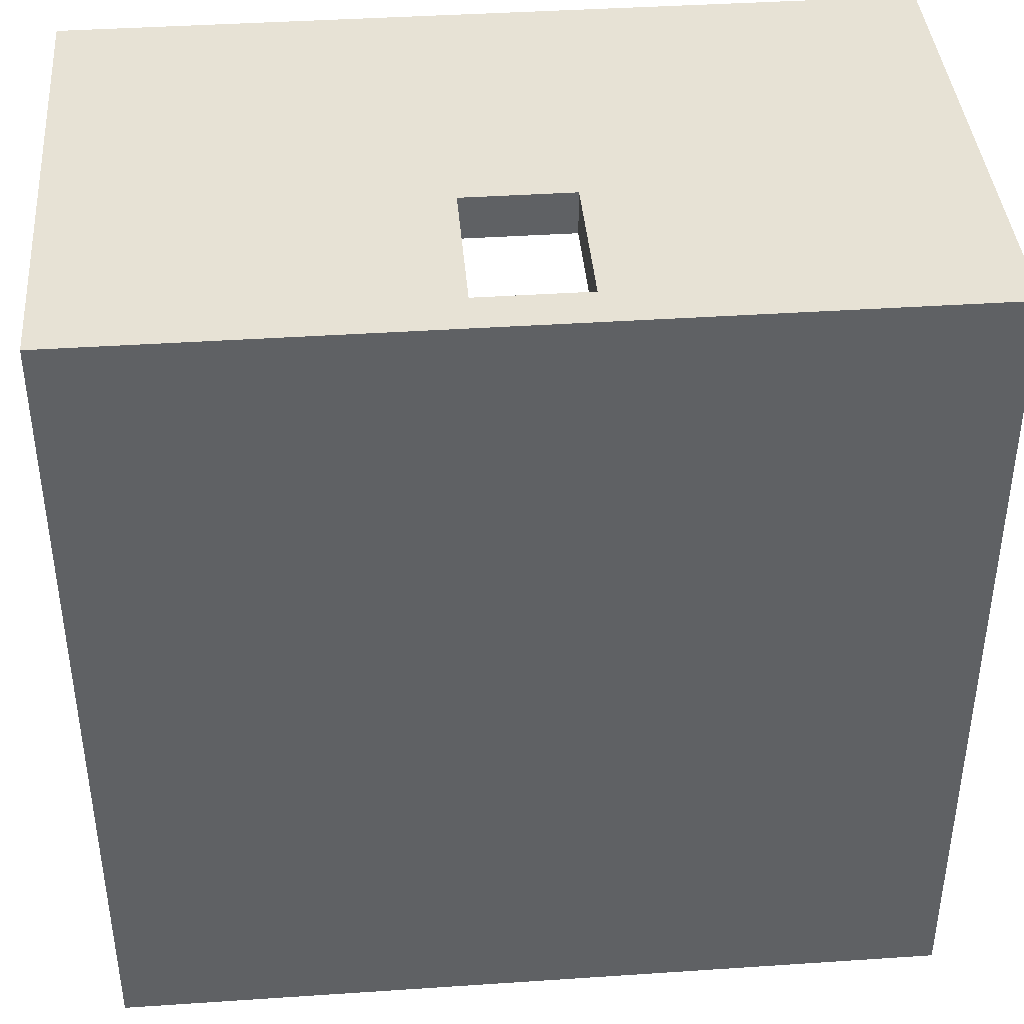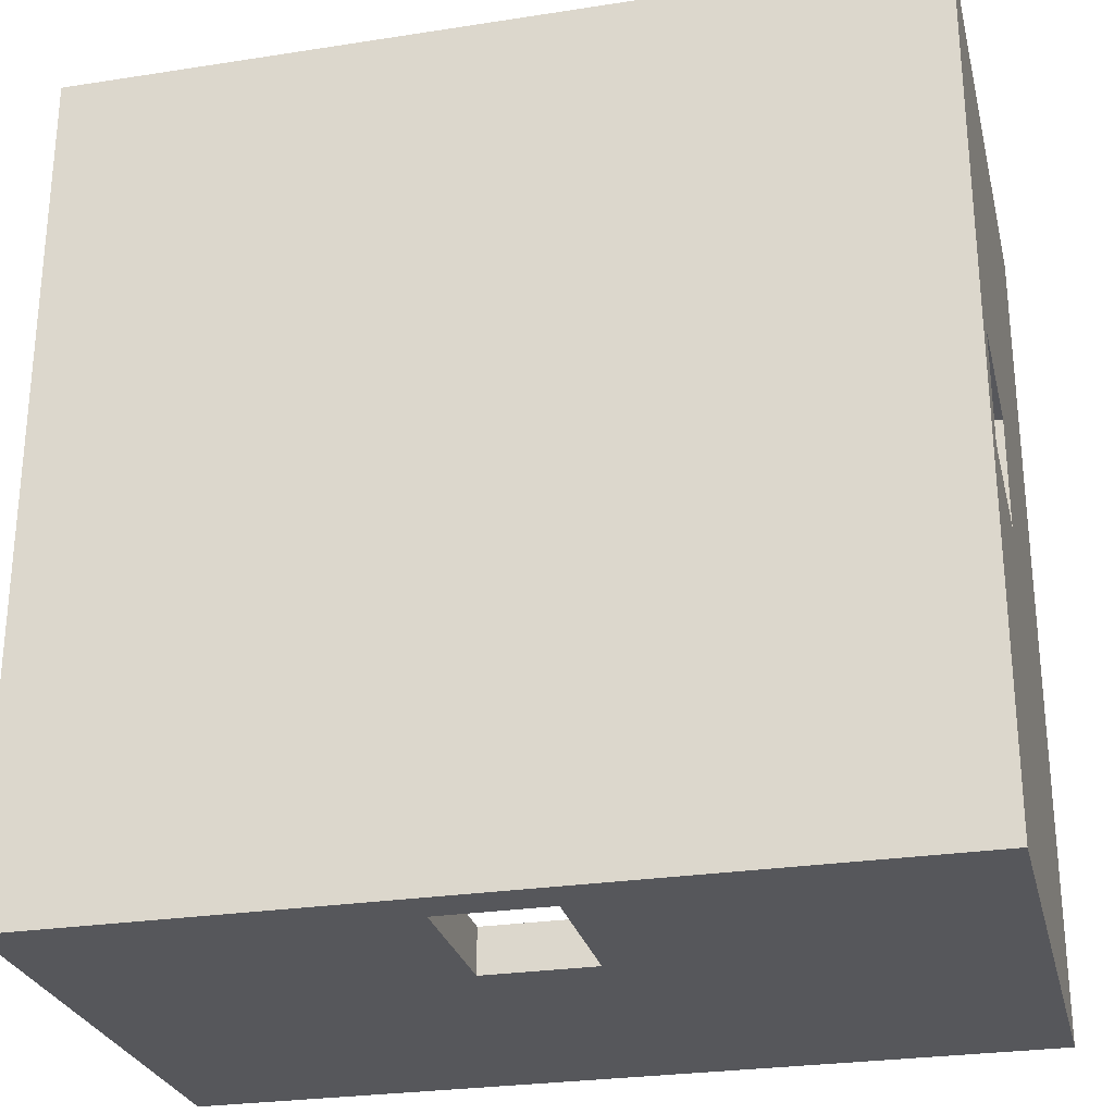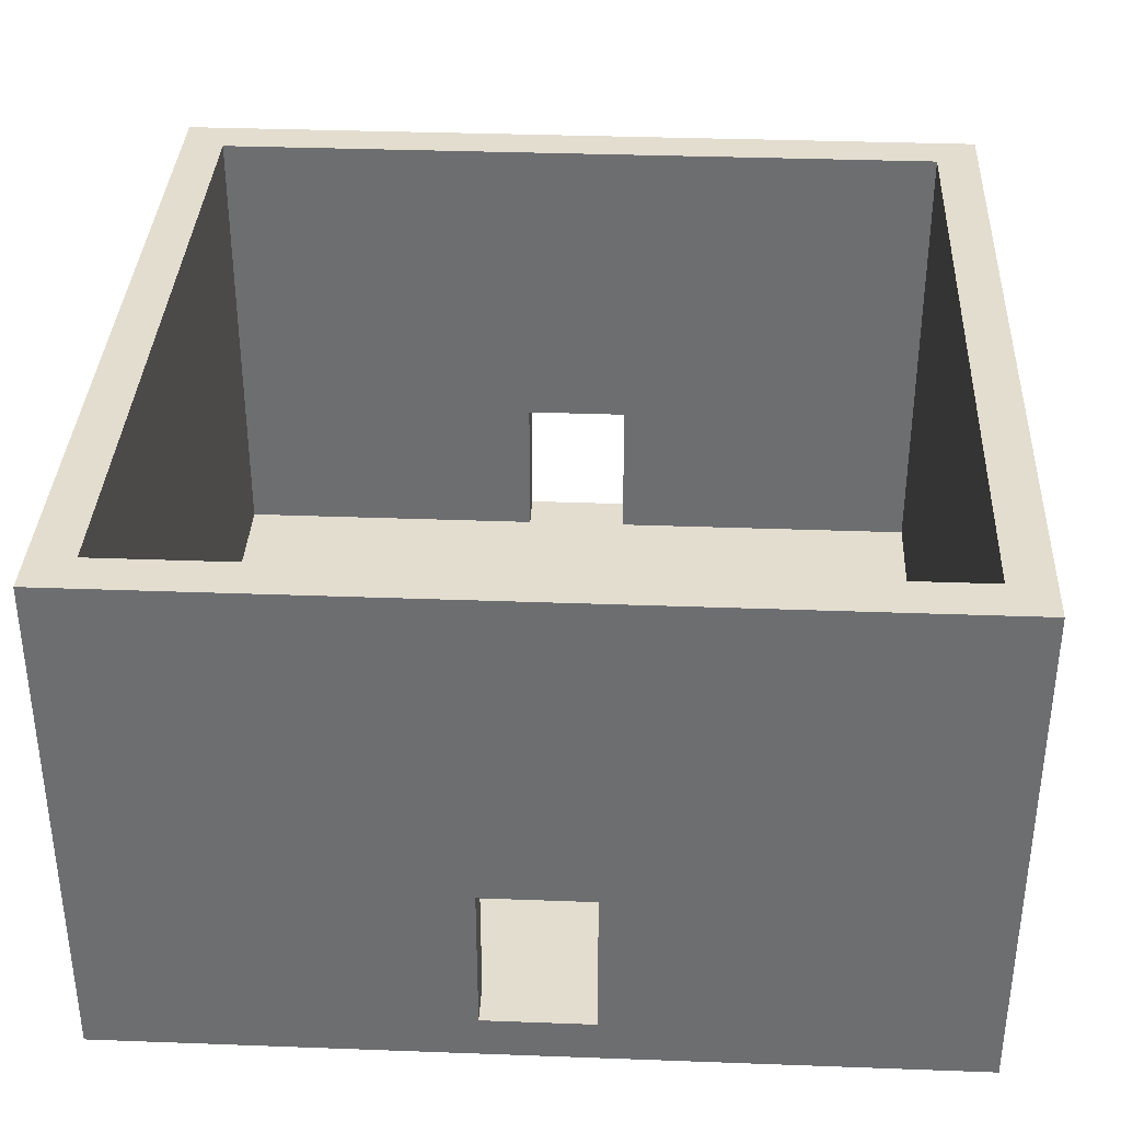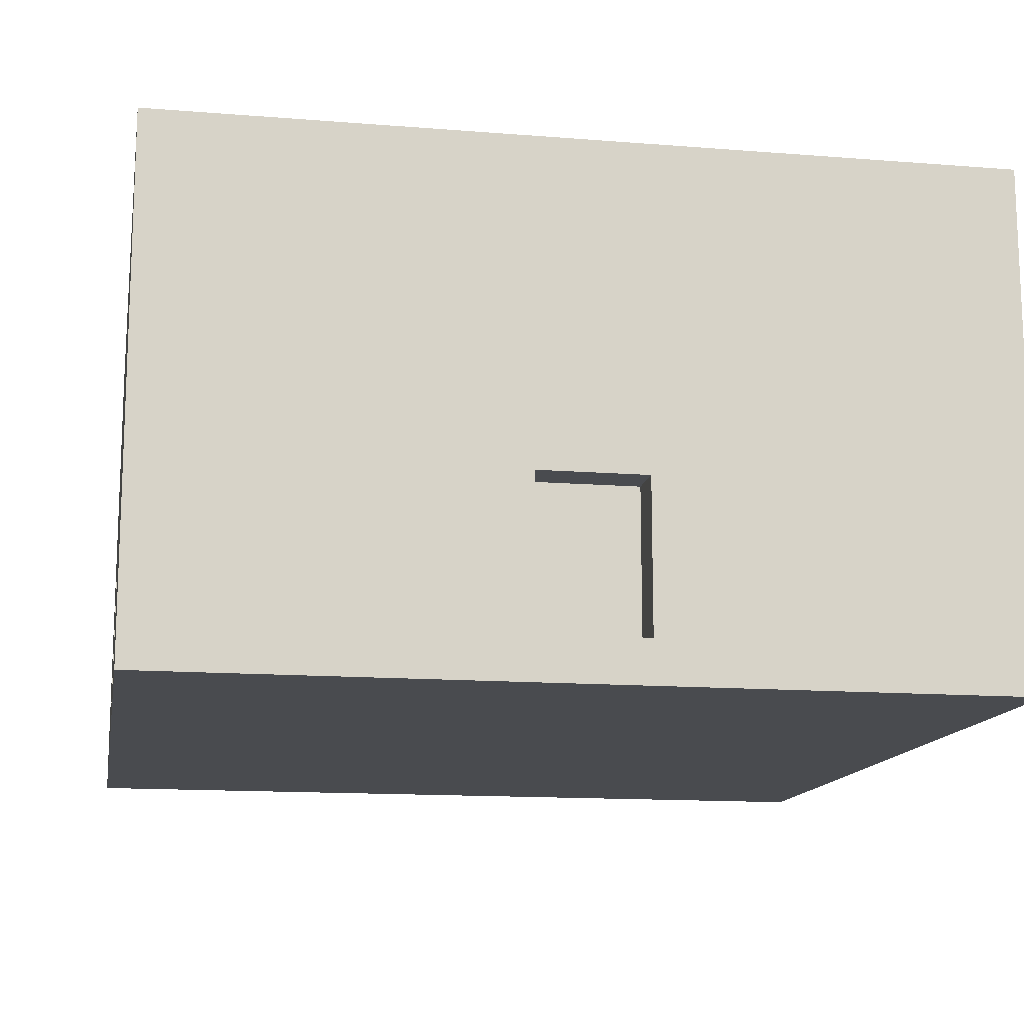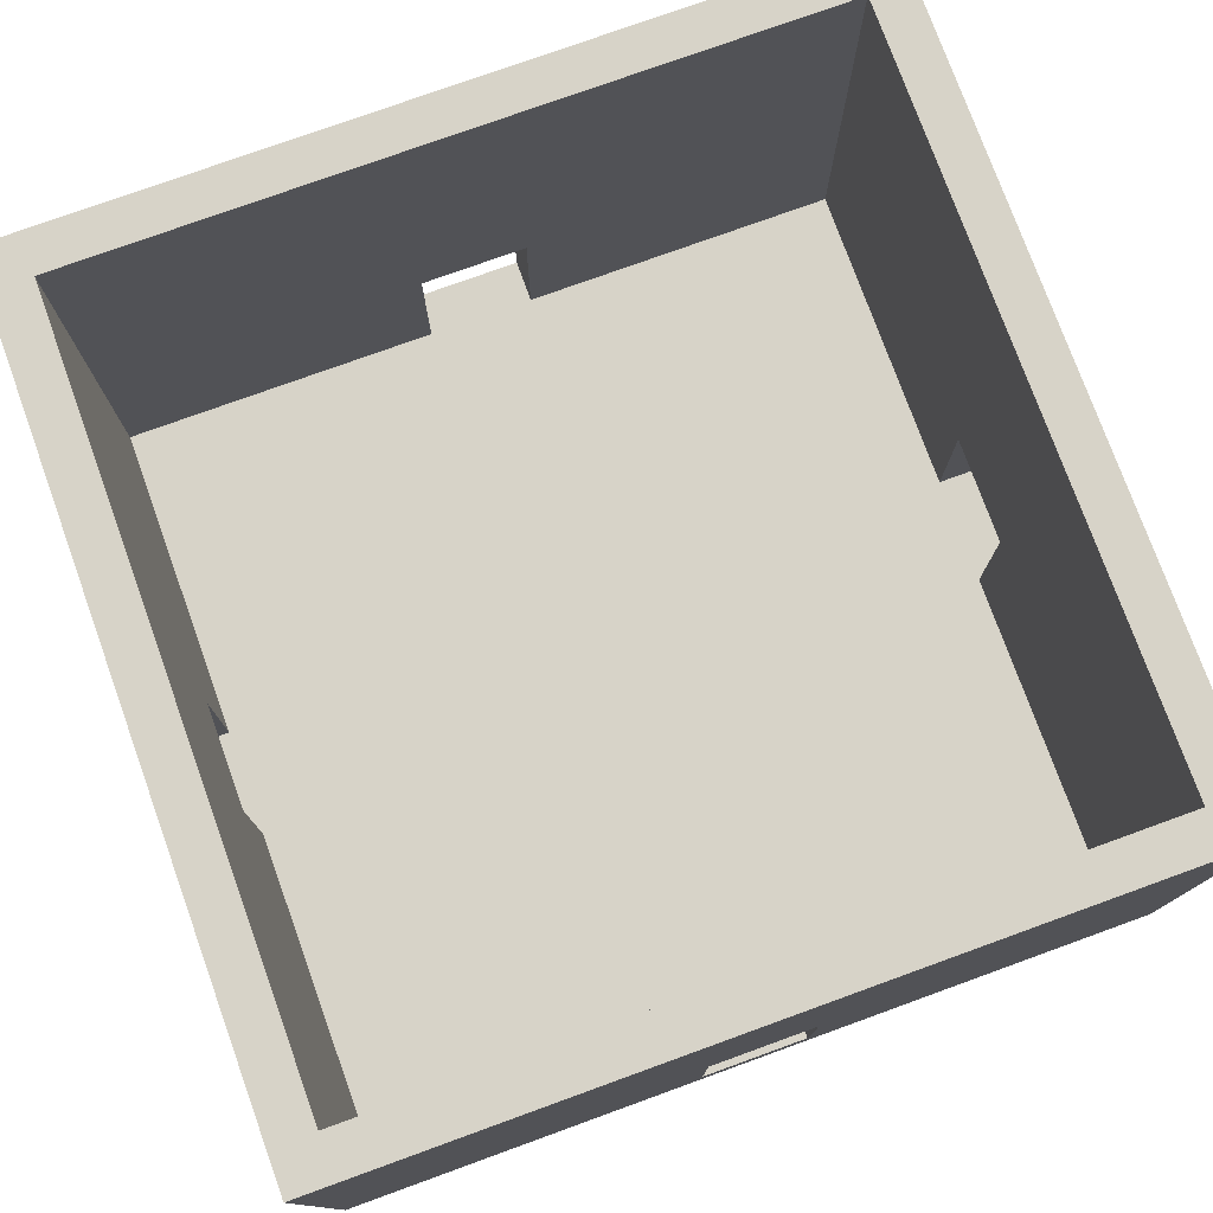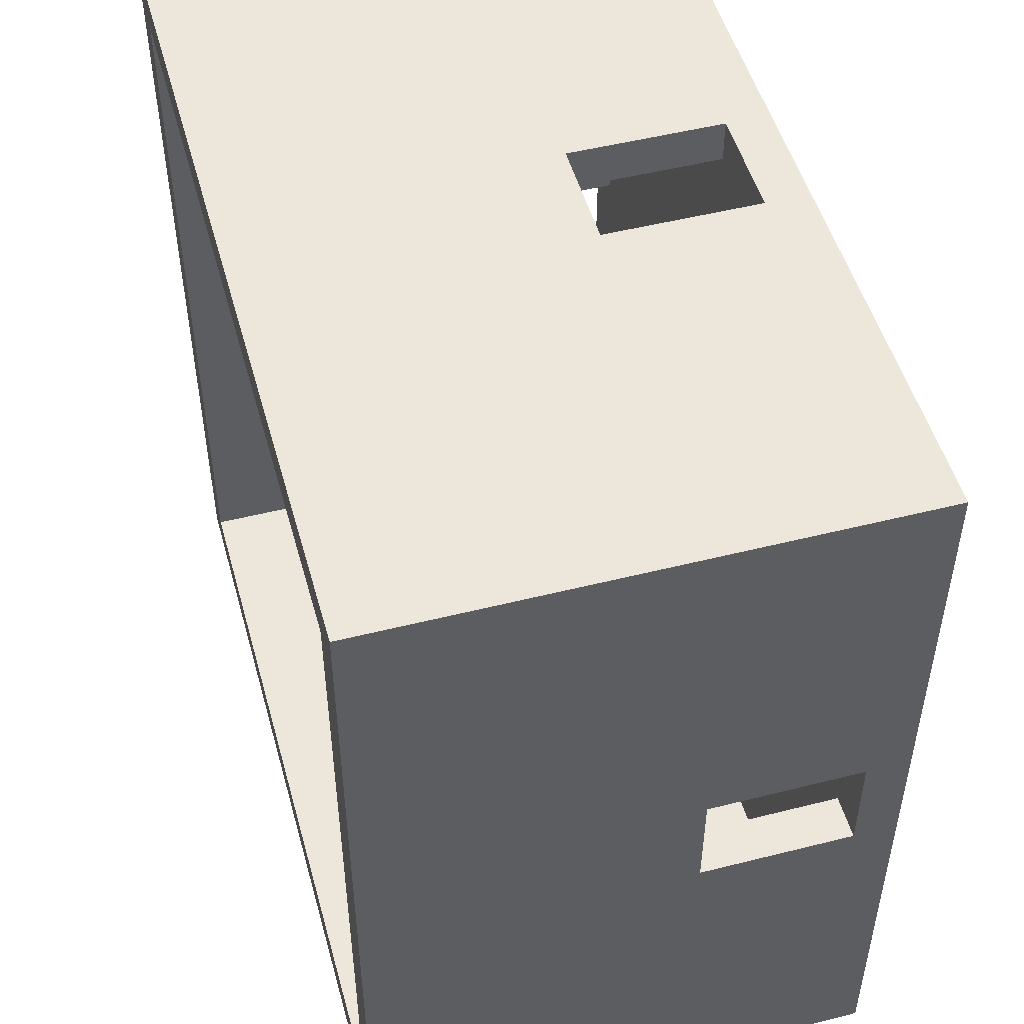
<metadata>
{"format":"obj","ext":"obj","renderer":"f3d","projection":"perspective","resolution":1024,"background":"white","views":[{"elev":40.4,"azim":-4.7,"up":"+Z"},{"elev":-27.1,"azim":13.5,"up":"+Z"},{"elev":35.5,"azim":-177.2,"up":"+Y"},{"elev":-13.8,"azim":-100.1,"up":"+Y"},{"elev":76.9,"azim":70.1,"up":"+Y"},{"elev":50.5,"azim":-105.4,"up":"+Z"}]}
</metadata>
<code>
o
v -1.9 0 1.9
v -1.9 0 -2
v -1.9 0.2 0.2
v -1.9 0.2 -0.3
v -1.9 0.9 0.2
v -1.9 0.9 -0.3
v -1.9 2.4 1.9
v -1.9 2.4 -2
v 0.3 0.2 1.9
v 0.3 0.2 1.7
v 0.3 0.2 -1.8
v 0.3 0.2 -2
v 0.3 0.9 1.9
v 0.3 0.9 1.7
v 0.3 0.9 -1.8
v 0.3 0.9 -2
v 1.8 0.2 1.7
v 1.8 0.2 0.2
v 1.8 0.2 -0.3
v 1.8 0.2 -1.8
v 1.8 0.9 0.2
v 1.8 0.9 -0.3
v 1.8 2.4 1.7
v 1.8 2.4 -1.8
v -1.7 0.2 1.7
v -1.7 0.2 0.2
v -1.7 0.2 -0.3
v -1.7 0.2 -1.8
v -1.7 0.9 0.2
v -1.7 0.9 -0.3
v -1.7 2.4 1.7
v -1.7 2.4 -1.8
v -0.2 0.2 1.9
v -0.2 0.2 1.7
v -0.2 0.2 -1.8
v -0.2 0.2 -2
v -0.2 0.9 1.9
v -0.2 0.9 1.7
v -0.2 0.9 -1.8
v -0.2 0.9 -2
v 2 0 1.9
v 2 0 -2
v 2 0.2 0.2
v 2 0.2 -0.3
v 2 0.9 0.2
v 2 0.9 -0.3
v 2 2.4 1.9
v 2 2.4 -2
v -1.9 0 1.9
v -1.9 2.4 1.9
v -0.2 0.2 1.9
v -0.2 0.9 1.9
v 0.3 0.2 1.9
v 0.3 0.9 1.9
v 2 0 1.9
v 2 2.4 1.9
v -1.9 0.2 -0.3
v -1.9 0.9 -0.3
v -1.7 0.2 -0.3
v -1.7 0.9 -0.3
v 1.8 0.2 -0.3
v 1.8 0.9 -0.3
v 2 0.2 -0.3
v 2 0.9 -0.3
v -1.7 0.2 -1.8
v -1.7 2.4 -1.8
v -0.2 0.2 -1.8
v -0.2 0.9 -1.8
v 0.3 0.2 -1.8
v 0.3 0.9 -1.8
v 1.8 0.2 -1.8
v 1.8 2.4 -1.8
v -1.7 0.2 1.7
v -1.7 2.4 1.7
v -0.2 0.2 1.7
v -0.2 0.9 1.7
v 0.3 0.2 1.7
v 0.3 0.9 1.7
v 1.8 0.2 1.7
v 1.8 2.4 1.7
v -1.9 0.2 0.2
v -1.9 0.9 0.2
v -1.7 0.2 0.2
v -1.7 0.9 0.2
v 1.8 0.2 0.2
v 1.8 0.9 0.2
v 2 0.2 0.2
v 2 0.9 0.2
v -1.9 0 -2
v -1.9 2.4 -2
v -0.2 0.2 -2
v -0.2 0.9 -2
v 0.3 0.2 -2
v 0.3 0.9 -2
v 2 0 -2
v 2 2.4 -2
v -1.9 0 1.9
v 2 0 1.9
v -1.9 0 -2
v 2 0 -2
v -0.2 0.9 1.9
v 0.3 0.9 1.9
v -0.2 0.9 1.7
v 0.3 0.9 1.7
v -1.9 0.9 0.2
v -1.7 0.9 0.2
v 1.8 0.9 0.2
v 2 0.9 0.2
v -1.9 0.9 -0.3
v -1.7 0.9 -0.3
v 1.8 0.9 -0.3
v 2 0.9 -0.3
v -0.2 0.9 -1.8
v 0.3 0.9 -1.8
v -0.2 0.9 -2
v 0.3 0.9 -2
v -0.2 0.2 1.9
v 0.3 0.2 1.9
v -1.7 0.2 1.7
v -0.2 0.2 1.7
v 0.3 0.2 1.7
v 1.8 0.2 1.7
v -1.9 0.2 0.2
v -1.7 0.2 0.2
v 1.8 0.2 0.2
v 2 0.2 0.2
v -1.9 0.2 -0.3
v -1.7 0.2 -0.3
v 1.8 0.2 -0.3
v 2 0.2 -0.3
v -1.7 0.2 -1.8
v -0.2 0.2 -1.8
v 0.3 0.2 -1.8
v 1.8 0.2 -1.8
v -0.2 0.2 -2
v 0.3 0.2 -2
v -1.9 2.4 1.9
v 2 2.4 1.9
v -1.7 2.4 1.7
v 1.8 2.4 1.7
v -1.7 2.4 -1.8
v 1.8 2.4 -1.8
v -1.9 2.4 -2
v 2 2.4 -2
f 3 2 1
f 4 2 3
f 5 3 1
f 6 2 4
f 7 5 1
f 7 6 5
f 8 2 6
f 8 6 7
f 13 10 9
f 14 10 13
f 15 12 11
f 16 12 15
f 21 18 17
f 22 20 19
f 23 21 17
f 23 22 21
f 24 20 22
f 24 22 23
f 25 26 29
f 27 28 30
f 25 29 31
f 29 30 31
f 30 28 32
f 31 30 32
f 33 34 37
f 37 34 38
f 35 36 39
f 39 36 40
f 41 42 43
f 43 42 44
f 41 43 45
f 44 42 46
f 41 45 47
f 45 46 47
f 46 42 48
f 47 46 48
f 51 50 49
f 52 50 51
f 53 51 49
f 54 50 52
f 55 53 49
f 55 54 53
f 56 50 54
f 56 54 55
f 59 58 57
f 60 58 59
f 63 62 61
f 64 62 63
f 67 66 65
f 68 66 67
f 70 66 68
f 71 70 69
f 72 66 70
f 72 70 71
f 73 74 75
f 75 74 76
f 76 74 78
f 77 78 79
f 78 74 80
f 79 78 80
f 81 82 83
f 83 82 84
f 85 86 87
f 87 86 88
f 89 90 91
f 91 90 92
f 89 91 93
f 92 90 94
f 89 93 95
f 93 94 95
f 94 90 96
f 95 94 96
f 99 98 97
f 100 98 99
f 103 102 101
f 104 102 103
f 109 106 105
f 110 106 109
f 111 108 107
f 112 108 111
f 115 114 113
f 116 114 115
f 117 118 120
f 120 118 121
f 119 120 124
f 121 122 124
f 120 121 124
f 124 122 125
f 123 124 127
f 125 126 127
f 124 125 127
f 127 126 128
f 128 126 129
f 129 126 130
f 128 129 131
f 131 129 132
f 132 129 133
f 133 129 134
f 132 133 135
f 135 133 136
f 137 138 139
f 139 138 140
f 137 139 141
f 140 138 142
f 137 141 143
f 141 142 143
f 142 138 144
f 143 142 144

</code>
